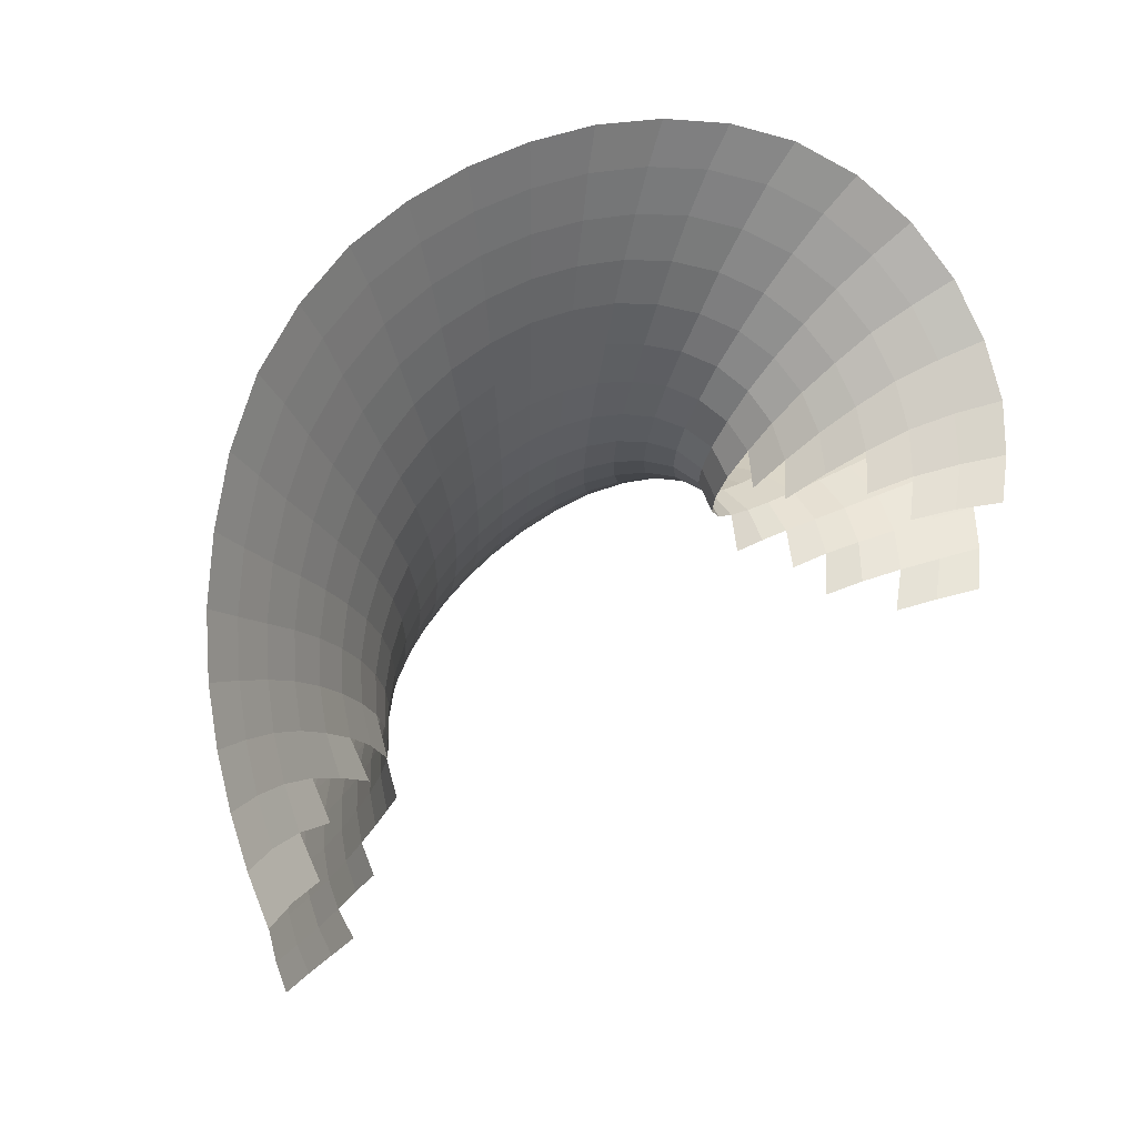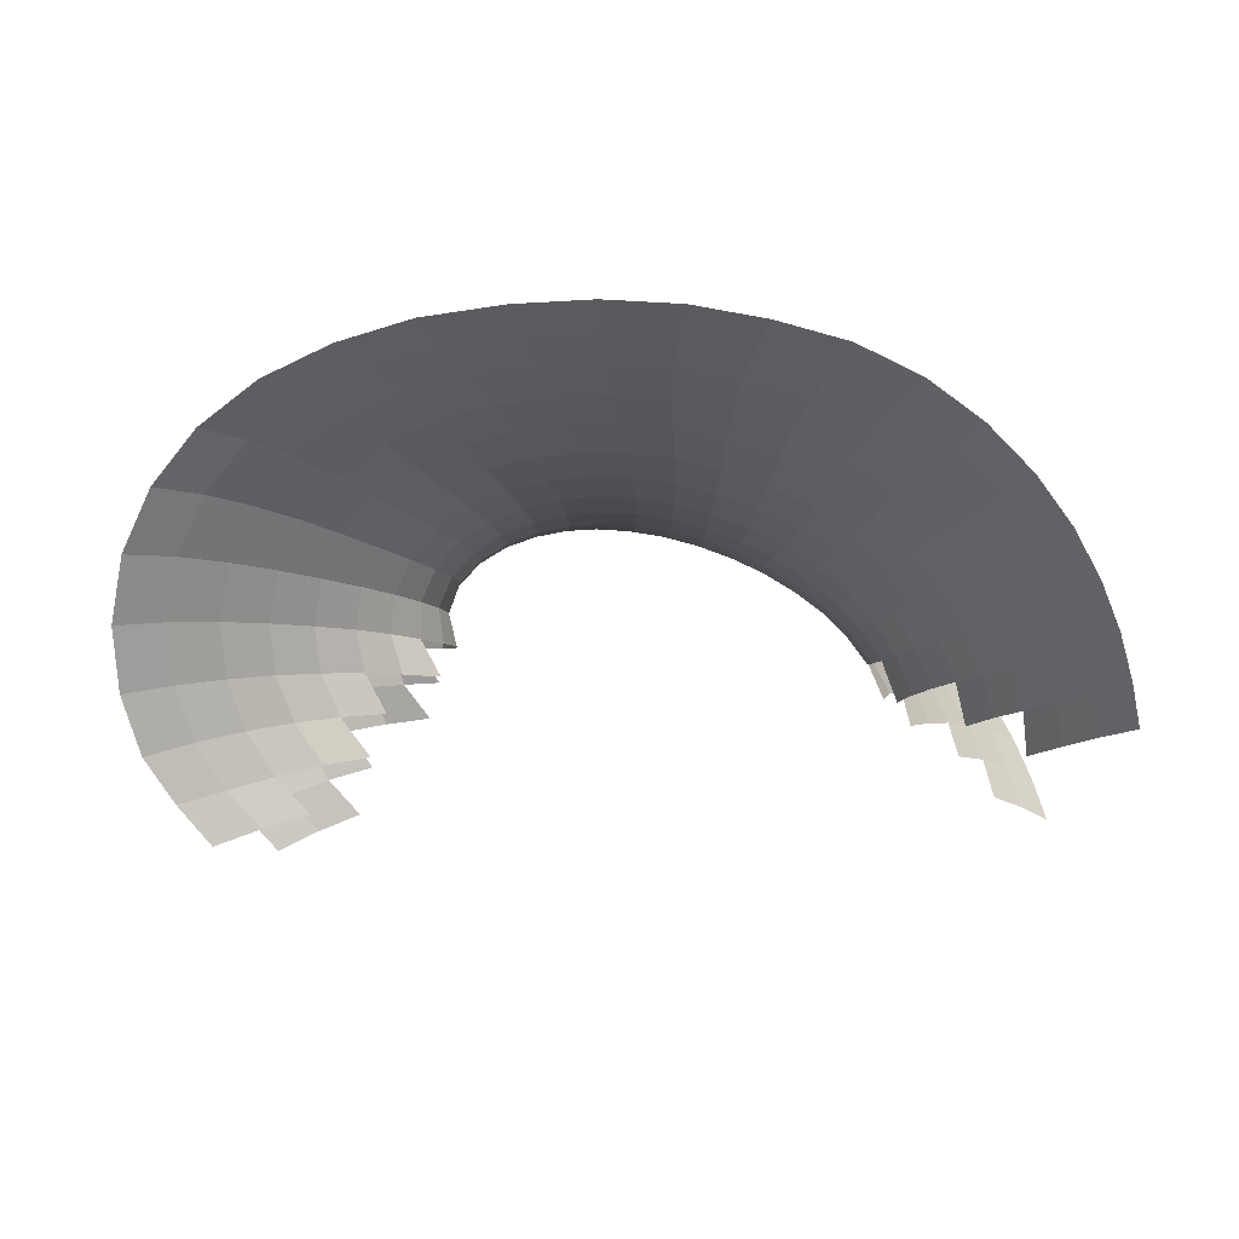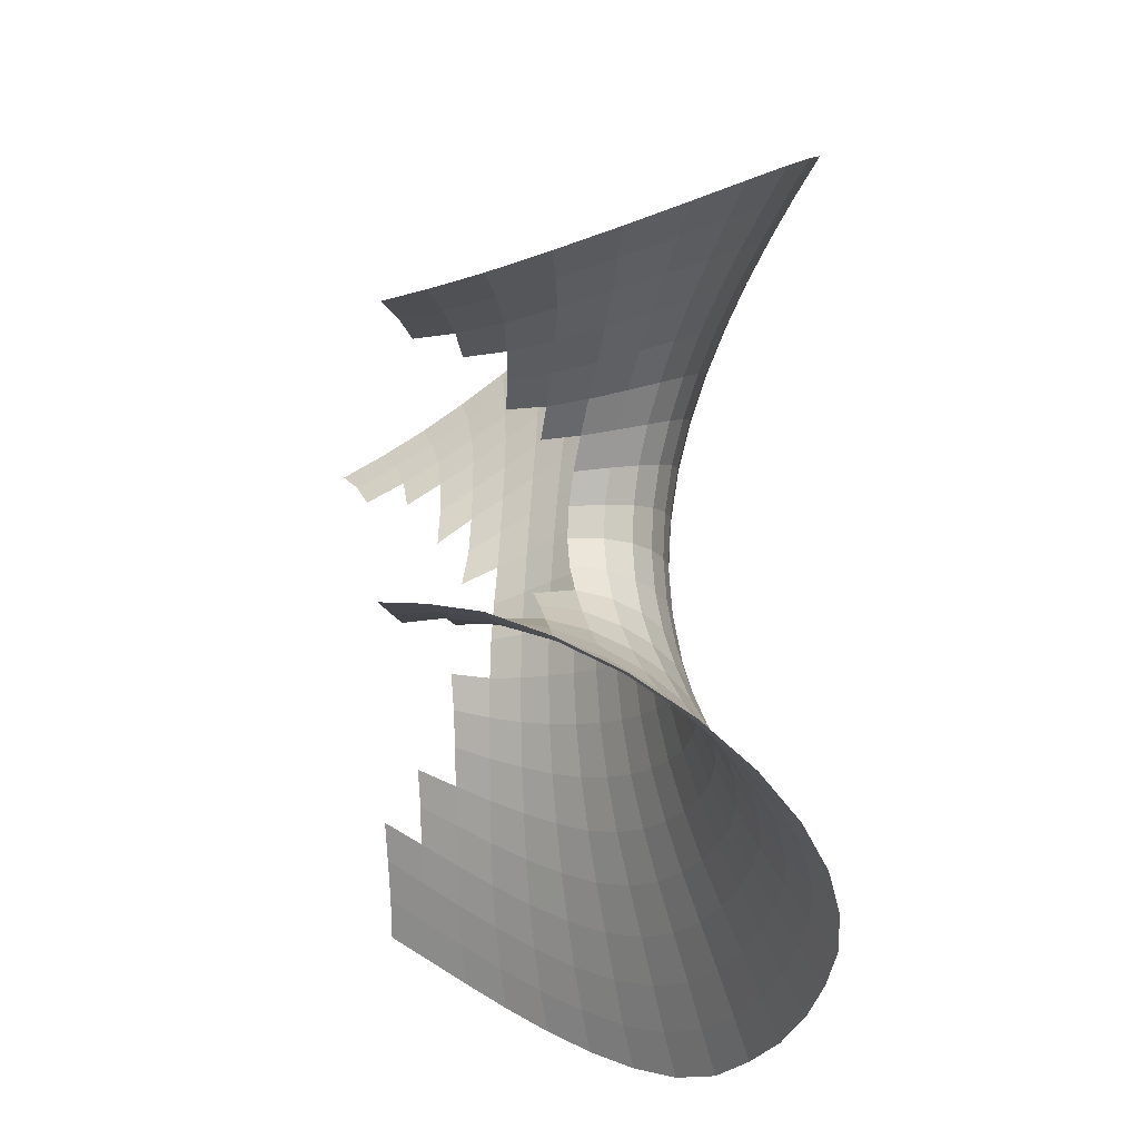
<metadata>
{"format":"obj","ext":"obj","renderer":"f3d","projection":"perspective","resolution":1024,"background":"white","views":[{"elev":69.6,"azim":-35.8,"up":"+Z"},{"elev":-5.4,"azim":-179.7,"up":"+Y"},{"elev":-17.8,"azim":80.5,"up":"+Z"}]}
</metadata>
<code>
o Example_2_Remeshed
v 1.567 0.4329 1.135
v 1.498 0.4666 1.138
v 1.482 0.5519 1.128
v 1.43 0.4941 1.137
v 1.408 0.573 1.122
v 1.382 0.6444 1.1
v 1.309 0.6529 1.081
v 1.291 0.7098 1.041
v 1.257 0.7592 0.9475
v 1.253 0.7577 0.8964
v 1.271 0.702 0.8001
v 1.328 0.703 0.7636
v 1.349 0.6399 0.7331
v 1.371 0.572 0.7126
v 1.442 0.5592 0.6942
v 1.459 0.4841 0.6864
v 1.514 0.5408 0.6801
v 1.531 0.4617 0.6766
v 1.606 0.4349 0.6705
v 1.623 0.4934 1.134
v 1.674 0.5679 1.142
v 1.554 0.5245 1.132
v 1.598 0.5959 1.14
v 1.525 0.6184 1.132
v 1.452 0.6328 1.117
v 1.416 0.7064 1.102
v 1.352 0.7088 1.073
v 1.323 0.7665 1.04
v 1.282 0.7624 0.996
v 1.27 0.7583 0.8461
v 1.303 0.7614 0.7984
v 1.383 0.7031 0.7258
v 1.418 0.633 0.7091
v 1.447 0.6993 0.693
v 1.485 0.6234 0.6829
v 1.556 0.6092 0.6616
v 1.586 0.5197 0.6668
v 1.63 0.5912 0.6448
v 1.659 0.4972 0.6552
v 1.706 0.6601 1.169
v 1.628 0.6781 1.161
v 1.554 0.6931 1.148
v 1.483 0.7006 1.127
v 1.431 0.7737 1.118
v 1.371 0.7705 1.082
v 1.291 0.8183 1.002
v 1.27 0.8137 0.9492
v 1.266 0.8125 0.8954
v 1.278 0.8146 0.8411
v 1.345 0.765 0.7524
v 1.395 0.7681 0.7082
v 1.512 0.6941 0.6612
v 1.582 0.6861 0.634
v 1.657 0.6753 0.6115
v 1.708 0.5686 0.6328
v 1.736 0.6602 0.5944
v 1.718 0.7603 1.21
v 1.639 0.7678 1.196
v 1.564 0.7737 1.177
v 1.495 0.7739 1.15
v 1.368 0.832 1.101
v 1.323 0.8239 1.053
v 1.302 0.8189 0.7873
v 1.338 0.8249 0.7345
v 1.385 0.8316 0.6847
v 1.455 0.7695 0.6682
v 1.519 0.7704 0.6304
v 1.588 0.7696 0.5973
v 1.663 0.7667 0.5689
v 1.741 0.7593 0.5471
v 1.703 0.8618 1.263
v 1.625 0.8589 1.242
v 1.552 0.8544 1.216
v 1.484 0.8473 1.182
v 1.424 0.8402 1.144
v 1.345 0.8873 1.127
v 1.303 0.8752 1.073
v 1.271 0.8669 1.016
v 1.254 0.862 0.9563
v 1.248 0.8606 0.8957
v 1.257 0.8627 0.8348
v 1.279 0.8682 0.7744
v 1.313 0.8773 0.7157
v 1.44 0.8391 0.6375
v 1.502 0.847 0.5934
v 1.57 0.8541 0.554
v 1.642 0.8592 0.52
v 1.718 0.8591 0.4934
v 1.659 0.9554 1.324
v 1.586 0.9432 1.296
v 1.516 0.9286 1.261
v 1.452 0.9142 1.221
v 1.396 0.8995 1.175
v 1.238 0.9062 1.032
v 1.22 0.8995 0.9654
v 1.214 0.8975 0.8979
v 1.222 0.9007 0.829
v 1.242 0.9084 0.7622
v 1.355 0.8885 0.6594
v 1.405 0.9022 0.6051
v 1.463 0.9178 0.5543
v 1.526 0.9322 0.5086
v 1.594 0.9443 0.4693
v 1.667 0.951 0.438
v 1.592 1.034 1.387
v 1.524 1.014 1.351
v 1.461 0.9915 1.308
v 1.403 0.9702 1.261
v 1.352 0.9491 1.209
v 1.306 0.9321 1.154
v 1.268 0.9179 1.095
v 1.272 0.9205 0.6971
v 1.309 0.9358 0.6345
v 1.354 0.9551 0.5745
v 1.405 0.9768 0.5178
v 1.461 0.9984 0.4658
v 1.524 1.016 0.4214
v 1.593 1.029 0.3856
v 1.341 1.014 1.301
v 1.297 0.9888 1.243
v 1.257 0.967 1.182
v 1.222 0.949 1.117
v 1.195 0.9355 1.048
v 1.178 0.9272 0.9751
v 1.171 0.9247 0.9003
v 1.178 0.9287 0.8251
v 1.194 0.9385 0.7511
v 1.22 0.9536 0.6799
v 1.252 0.9727 0.612
v 1.29 0.9965 0.5473
v 1.505 1.094 1.447
v 1.446 1.068 1.404
v 1.391 1.041 1.355
v 1.2 0.9928 1.208
v 1.169 0.9719 1.138
v 1.145 0.9557 1.063
v 1.13 0.9459 0.9837
v 1.123 0.9428 0.9027
v 1.128 0.9479 0.8211
v 1.141 0.9594 0.7421
v 1.162 0.9772 0.6658
v 1.333 1.022 0.4862
v 1.38 1.048 0.43
v 1.435 1.071 0.3803
v 1.499 1.091 0.339
v 1.406 1.136 1.503
v 1.357 1.105 1.452
v 1.312 1.074 1.397
v 1.271 1.045 1.338
v 1.234 1.017 1.275
v 1.188 0.9994 0.593
v 1.217 1.025 0.5247
v 1.251 1.053 0.4606
v 1.289 1.081 0.4012
v 1.335 1.109 0.3475
v 1.39 1.134 0.2997
v 1.3 1.163 1.555
v 1.262 1.129 1.497
v 1.228 1.096 1.435
v 1.195 1.064 1.372
v 1.166 1.035 1.304
v 1.137 1.008 1.233
v 1.112 0.9854 1.157
v 1.092 0.9676 1.076
v 1.078 0.9567 0.9911
v 1.072 0.9534 0.9046
v 1.074 0.9591 0.8181
v 1.084 0.9718 0.7342
v 1.099 0.991 0.6542
v 1.119 1.014 0.5784
v 1.141 1.042 0.5073
v 1.166 1.071 0.4407
v 1.093 1.044 1.331
v 1.071 1.016 1.255
v 1.051 0.9913 1.173
v 1.035 0.9722 1.087
v 1.024 0.9608 0.9977
v 1.019 0.9573 0.9068
v 1.019 0.9633 0.8162
v 1.195 1.101 0.3786
v 1.229 1.132 0.3206
v 1.271 1.163 0.2658
v 1.19 1.176 1.6
v 1.165 1.141 1.537
v 1.14 1.107 1.472
v 1.116 1.074 1.404
v 1.025 0.9768 0.7286
v 1.035 0.9966 0.6454
v 1.048 1.021 0.5668
v 1.064 1.048 0.4935
v 1.081 1.078 0.4248
v 1.101 1.108 0.3602
v 1.12 1.141 0.2982
v 1.142 1.176 0.2356
v 1.08 1.176 1.64
v 1.065 1.142 1.574
v 1.05 1.108 1.504
v 1.033 1.075 1.432
v 1.017 1.043 1.355
v 1.002 1.014 1.273
v 0.9884 0.989 1.186
v 0.9774 0.9697 1.096
v 0.9697 0.9582 1.003
v 0.9645 0.9547 0.9095
v 0.9629 0.9605 0.8161
v 0.965 0.974 0.7257
v 0.9699 0.9941 0.6395
v 0.9778 1.019 0.5585
v 0.9871 1.047 0.4824
v 0.9976 1.077 0.4104
v 1.007 1.108 0.3413
v 1.013 1.141 0.2741
v 1.017 1.176 0.2061
v 0.9697 1.165 1.674
v 0.9643 1.132 1.605
v 0.9568 1.098 1.532
v 0.9471 1.065 1.456
v 0.9384 1.034 1.374
v 0.9305 1.005 1.287
v 0.9246 0.98 1.196
v 0.9192 0.9612 1.103
v 0.9145 0.95 1.008
v 0.9103 0.9464 0.9129
v 0.9073 0.9518 0.8183
v 0.9055 0.9647 0.726
v 0.9057 0.9843 0.6374
v 0.9076 1.009 0.5532
v 0.9102 1.037 0.4731
v 0.9137 1.067 0.3969
v 0.9132 1.1 0.3232
v 0.9068 1.132 0.252
v 0.8572 1.143 1.7
v 0.8623 1.111 1.627
v 0.8608 1.078 1.552
v 0.8586 1.045 1.472
v 0.8579 1.015 1.387
v 0.8599 0.9871 1.296
v 0.8614 0.9641 1.203
v 0.8617 0.9465 1.108
v 0.8601 0.936 1.013
v 0.8568 0.9326 0.9171
v 0.8524 0.9375 0.8223
v 0.8959 1.164 0.1821
v 0.8474 0.9494 0.7293
v 0.8425 0.9679 0.6386
v 0.8378 0.992 0.5508
v 0.834 1.02 0.4669
v 0.8281 1.05 0.3864
v 0.8177 1.081 0.3098
v 0.8018 1.11 0.2366
v 0.7813 1.14 0.166
v 0.7488 1.105 1.708
v 0.7607 1.076 1.634
v 0.7659 1.044 1.557
v 0.7727 1.014 1.475
v 0.7803 0.986 1.39
v 0.791 0.9622 1.299
v 0.7999 0.9419 1.206
v 0.8054 0.9263 1.112
v 0.8069 0.9168 1.017
v 0.8046 0.9134 0.9219
v 0.7989 0.9173 0.828
v 0.7907 0.928 0.735
v 0.7803 0.9449 0.6428
v 0.7693 0.9678 0.5523
v 0.7572 0.9943 0.465
v 0.743 1.023 0.3822
v 0.7229 1.051 0.3035
v 0.6984 1.078 0.2284
v 0.6726 1.107 0.1556
v 0.6457 1.055 1.699
v 0.6628 1.028 1.624
v 0.6765 0.9998 1.547
v 0.6921 0.9736 1.465
v 0.7089 0.9502 1.382
v 0.726 0.9306 1.295
v 0.7407 0.914 1.205
v 0.751 0.901 1.113
v 0.7552 0.8925 1.02
v 0.7539 0.8892 0.9266
v 0.7472 0.892 0.8342
v 0.7355 0.9006 0.7424
v 0.7208 0.9152 0.6505
v 0.7025 0.935 0.5598
v 0.6833 0.9592 0.4717
v 0.6605 0.9844 0.3882
v 0.6333 1.009 0.3098
v 0.6031 1.033 0.2357
v 0.5744 1.059 0.1639
v 0.5549 0.9932 1.668
v 0.5778 0.9693 1.595
v 0.5997 0.9466 1.52
v 0.6238 0.9268 1.443
v 0.6469 0.9087 1.363
v 0.6687 0.8938 1.282
v 0.6867 0.8804 1.197
v 0.6999 0.8699 1.11
v 0.7061 0.8627 1.02
v 0.7054 0.8596 0.9297
v 0.6646 0.8797 0.6622
v 0.6415 0.8957 0.5742
v 0.6146 0.9145 0.4893
v 0.5861 0.9356 0.4077
v 0.5542 0.9566 0.3314
v 0.5211 0.9779 0.2593
v 0.4899 1.002 0.1891
v 0.4779 0.9246 1.625
v 0.5063 0.9063 1.556
v 0.5349 0.89 1.486
v 0.565 0.8765 1.414
v 0.5927 0.8638 1.34
v 0.6976 0.8613 0.8398
v 0.6835 0.868 0.7509
v 0.5222 0.8799 0.4378
v 0.4876 0.8973 0.3639
v 0.4533 0.9167 0.2934
v 0.4189 0.9373 0.2255
v 0.4122 0.8531 1.578
v 0.4472 0.8418 1.513
v 0.4819 0.8322 1.448
v 0.6172 0.8524 1.263
v 0.6379 0.842 1.183
v 0.6528 0.8333 1.101
v 0.6604 0.8271 1.016
v 0.6599 0.8239 0.9299
v 0.6514 0.8244 0.8453
v 0.6358 0.829 0.7623
v 0.6144 0.8375 0.6792
v 0.5876 0.8493 0.5962
v 0.556 0.8638 0.5153
v 0.3982 0.8514 0.335
v 0.3619 0.8702 0.2679
v 0.3596 0.7799 1.526
v 0.4009 0.7774 1.468
v 0.5161 0.8241 1.381
v 0.5471 0.8157 1.311
v 0.5741 0.8068 1.238
v 0.5958 0.7986 1.163
v 0.5706 0.7906 0.6991
v 0.5424 0.7985 0.6227
v 0.5087 0.808 0.5481
v 0.4721 0.8199 0.4751
v 0.4345 0.8347 0.4036
v 0.3554 0.7851 0.3797
v 0.3167 0.8012 0.3146
v 0.3195 0.7079 1.474
v 0.4401 0.7744 1.409
v 0.4766 0.7703 1.346
v 0.5094 0.7643 1.279
v 0.538 0.7572 1.209
v 0.6117 0.7914 1.085
v 0.6196 0.7854 1.006
v 0.6187 0.782 0.9281
v 0.6098 0.7818 0.8509
v 0.5933 0.7851 0.7748
v 0.5053 0.744 0.6518
v 0.4717 0.7505 0.5826
v 0.4341 0.7587 0.5145
v 0.3948 0.7704 0.4467
v 0.3239 0.7189 0.4251
v 0.2826 0.7321 0.3621
v 0.2877 0.6362 1.426
v 0.3347 0.6485 1.381
v 0.3642 0.7133 1.424
v 0.4062 0.7158 1.37
v 0.445 0.7142 1.309
v 0.48 0.7094 1.244
v 0.5616 0.75 1.136
v 0.5783 0.743 1.063
v 0.5743 0.7315 0.8578
v 0.5579 0.7337 0.79
v 0.5345 0.7384 0.7212
v 0.4439 0.6908 0.6187
v 0.4065 0.6973 0.5543
v 0.366 0.7064 0.4898
v 0.3029 0.6542 0.4694
v 0.2586 0.6648 0.4081
v 0.2626 0.5643 1.381
v 0.3118 0.5825 1.341
v 0.3795 0.6552 1.33
v 0.422 0.656 1.271
v 0.5123 0.703 1.173
v 0.5383 0.6956 1.102
v 0.5856 0.7363 0.9923
v 0.5839 0.7319 0.9253
v 0.5072 0.6793 0.7458
v 0.4778 0.6853 0.6822
v 0.3884 0.6355 0.594
v 0.3469 0.6437 0.5319
v 0.2901 0.5917 0.5107
v 0.242 0.6005 0.4497
v 0.243 0.4894 1.338
v 0.2942 0.511 1.3
v 0.3597 0.593 1.292
v 0.3461 0.5262 1.253
v 0.4089 0.5956 1.231
v 0.4616 0.6517 1.204
v 0.5019 0.6429 1.128
v 0.5554 0.682 1.036
v 0.5493 0.6658 0.8692
v 0.5308 0.6732 0.8079
v 0.4598 0.619 0.7142
v 0.4251 0.6286 0.654
v 0.3784 0.5698 0.6333
v 0.3359 0.5807 0.5728
f 2 22 20 1
f 4 3 22 2
f 5 25 24 3
f 24 23 22 3
f 7 27 26 6
f 26 43 25 6
f 28 45 27 8
f 10 48 47 9
f 47 46 29 9
f 30 49 48 10
f 12 50 31 11
f 32 51 50 12
f 33 34 32 13
f 15 35 33 14
f 17 36 35 15
f 18 37 17 16
f 37 38 36 17
f 19 39 37 18
f 22 23 21 20
f 23 41 40 21
f 24 42 41 23
f 25 43 42 24
f 27 45 44 26
f 44 60 43 26
f 29 46 62 28
f 62 61 45 28
f 31 63 49 30
f 50 64 63 31
f 34 66 51 32
f 35 52 34 33
f 52 67 66 34
f 36 53 52 35
f 38 54 53 36
f 39 55 38 37
f 55 56 54 38
f 41 58 57 40
f 42 59 58 41
f 43 60 59 42
f 45 61 75 44
f 75 74 60 44
f 47 79 78 46
f 78 77 62 46
f 48 80 79 47
f 49 81 80 48
f 63 82 81 49
f 51 65 64 50
f 66 84 65 51
f 53 68 67 52
f 54 69 68 53
f 56 70 69 54
f 58 72 71 57
f 59 73 72 58
f 60 74 73 59
f 62 77 76 61
f 76 93 75 61
f 64 83 82 63
f 65 99 83 64
f 84 100 99 65
f 67 85 84 66
f 68 86 85 67
f 69 87 86 68
f 70 88 87 69
f 72 90 89 71
f 73 91 90 72
f 74 92 91 73
f 75 93 92 74
f 77 111 110 76
f 110 109 93 76
f 78 94 111 77
f 79 95 94 78
f 80 96 95 79
f 81 97 96 80
f 82 98 97 81
f 83 112 98 82
f 99 113 112 83
f 85 101 100 84
f 86 102 101 85
f 87 103 102 86
f 88 104 103 87
f 90 106 105 89
f 91 107 106 90
f 92 108 107 91
f 93 109 108 92
f 95 124 123 94
f 123 122 111 94
f 96 125 124 95
f 97 126 125 96
f 98 127 126 97
f 112 128 127 98
f 100 114 113 99
f 101 115 114 100
f 102 116 115 101
f 103 117 116 102
f 104 118 117 103
f 106 132 131 105
f 107 133 132 106
f 108 119 133 107
f 109 120 119 108
f 110 121 120 109
f 111 122 121 110
f 113 129 128 112
f 114 130 129 113
f 115 142 130 114
f 116 143 142 115
f 117 144 143 116
f 118 145 144 117
f 120 150 149 119
f 149 148 133 119
f 121 134 150 120
f 122 135 134 121
f 123 136 135 122
f 124 137 136 123
f 125 138 137 124
f 126 139 138 125
f 127 140 139 126
f 128 141 140 127
f 129 151 141 128
f 130 152 151 129
f 142 153 152 130
f 132 147 146 131
f 133 148 147 132
f 135 163 162 134
f 162 161 150 134
f 136 164 163 135
f 137 165 164 136
f 138 166 165 137
f 139 167 166 138
f 140 168 167 139
f 141 169 168 140
f 151 170 169 141
f 143 154 153 142
f 144 155 154 143
f 145 156 155 144
f 147 158 157 146
f 148 159 158 147
f 149 160 159 148
f 150 161 160 149
f 152 171 170 151
f 153 172 171 152
f 154 180 172 153
f 155 181 180 154
f 156 182 181 155
f 158 184 183 157
f 159 185 184 158
f 160 186 185 159
f 161 173 186 160
f 162 174 173 161
f 163 175 174 162
f 164 176 175 163
f 165 177 176 164
f 166 178 177 165
f 167 179 178 166
f 168 187 179 167
f 169 188 187 168
f 170 189 188 169
f 171 190 189 170
f 172 191 190 171
f 180 192 191 172
f 174 200 199 173
f 199 198 186 173
f 175 201 200 174
f 176 202 201 175
f 177 203 202 176
f 178 204 203 177
f 179 205 204 178
f 187 206 205 179
f 181 193 192 180
f 182 194 193 181
f 184 196 195 183
f 185 197 196 184
f 186 198 197 185
f 188 207 206 187
f 189 208 207 188
f 190 209 208 189
f 191 210 209 190
f 192 211 210 191
f 193 212 211 192
f 194 213 212 193
f 196 215 214 195
f 197 216 215 196
f 198 217 216 197
f 199 218 217 198
f 200 219 218 199
f 201 220 219 200
f 202 221 220 201
f 203 222 221 202
f 204 223 222 203
f 205 224 223 204
f 206 225 224 205
f 207 226 225 206
f 208 227 226 207
f 209 228 227 208
f 210 229 228 209
f 211 230 229 210
f 212 231 230 211
f 213 243 231 212
f 215 233 232 214
f 216 234 233 215
f 217 235 234 216
f 218 236 235 217
f 219 237 236 218
f 220 238 237 219
f 221 239 238 220
f 222 240 239 221
f 223 241 240 222
f 224 242 241 223
f 225 244 242 224
f 226 245 244 225
f 227 246 245 226
f 228 247 246 227
f 229 248 247 228
f 230 249 248 229
f 231 250 249 230
f 243 251 250 231
f 233 253 252 232
f 234 254 253 233
f 235 255 254 234
f 236 256 255 235
f 237 257 256 236
f 238 258 257 237
f 239 259 258 238
f 240 260 259 239
f 241 261 260 240
f 242 262 261 241
f 244 263 262 242
f 245 264 263 244
f 246 265 264 245
f 247 266 265 246
f 248 267 266 247
f 249 268 267 248
f 250 269 268 249
f 251 270 269 250
f 253 272 271 252
f 254 273 272 253
f 255 274 273 254
f 256 275 274 255
f 257 276 275 256
f 258 277 276 257
f 259 278 277 258
f 260 279 278 259
f 261 280 279 260
f 262 281 280 261
f 263 282 281 262
f 264 283 282 263
f 265 284 283 264
f 266 285 284 265
f 267 286 285 266
f 268 287 286 267
f 269 288 287 268
f 270 289 288 269
f 272 291 290 271
f 273 292 291 272
f 274 293 292 273
f 275 294 293 274
f 276 295 294 275
f 277 296 295 276
f 278 297 296 277
f 279 298 297 278
f 280 299 298 279
f 281 312 299 280
f 282 313 312 281
f 283 300 313 282
f 284 301 300 283
f 285 302 301 284
f 286 303 302 285
f 287 304 303 286
f 288 305 304 287
f 289 306 305 288
f 291 308 307 290
f 292 309 308 291
f 293 310 309 292
f 294 311 310 293
f 295 321 311 294
f 296 322 321 295
f 297 323 322 296
f 298 324 323 297
f 299 325 324 298
f 312 326 325 299
f 301 329 328 300
f 328 327 313 300
f 302 330 329 301
f 303 314 330 302
f 304 315 314 303
f 305 316 315 304
f 306 317 316 305
f 308 319 318 307
f 309 320 319 308
f 310 335 320 309
f 311 336 335 310
f 321 337 336 311
f 313 327 326 312
f 315 343 342 314
f 342 341 330 314
f 316 331 343 315
f 317 332 331 316
f 319 334 333 318
f 320 347 334 319
f 335 348 347 320
f 322 338 337 321
f 323 351 338 322
f 324 352 351 323
f 325 353 352 324
f 326 354 353 325
f 327 355 354 326
f 328 339 355 327
f 329 340 339 328
f 330 341 340 329
f 332 345 344 331
f 344 359 343 331
f 334 364 346 333
f 347 365 364 334
f 336 349 348 335
f 337 350 349 336
f 338 368 350 337
f 351 369 368 338
f 340 356 372 339
f 372 371 355 339
f 341 357 356 340
f 342 358 357 341
f 343 359 358 342
f 345 361 360 344
f 360 375 359 344
f 364 363 362 346
f 348 366 365 347
f 349 367 366 348
f 350 382 367 349
f 368 383 382 350
f 352 384 369 351
f 353 385 384 352
f 354 370 385 353
f 355 371 370 354
f 357 373 387 356
f 387 386 372 356
f 358 374 373 357
f 359 375 374 358
f 361 377 376 360
f 376 389 375 360
f 363 379 378 362
f 364 365 380 363
f 380 394 379 363
f 366 381 380 365
f 367 397 381 366
f 382 398 397 367
f 369 399 383 368
f 371 401 400 370
f 372 386 401 371
f 374 388 403 373
f 403 402 387 373
f 375 389 388 374
f 377 391 390 376
f 390 405 389 376
f 379 393 392 378
f 394 395 393 379
f 381 396 394 380
f 389 405 404 388

</code>
